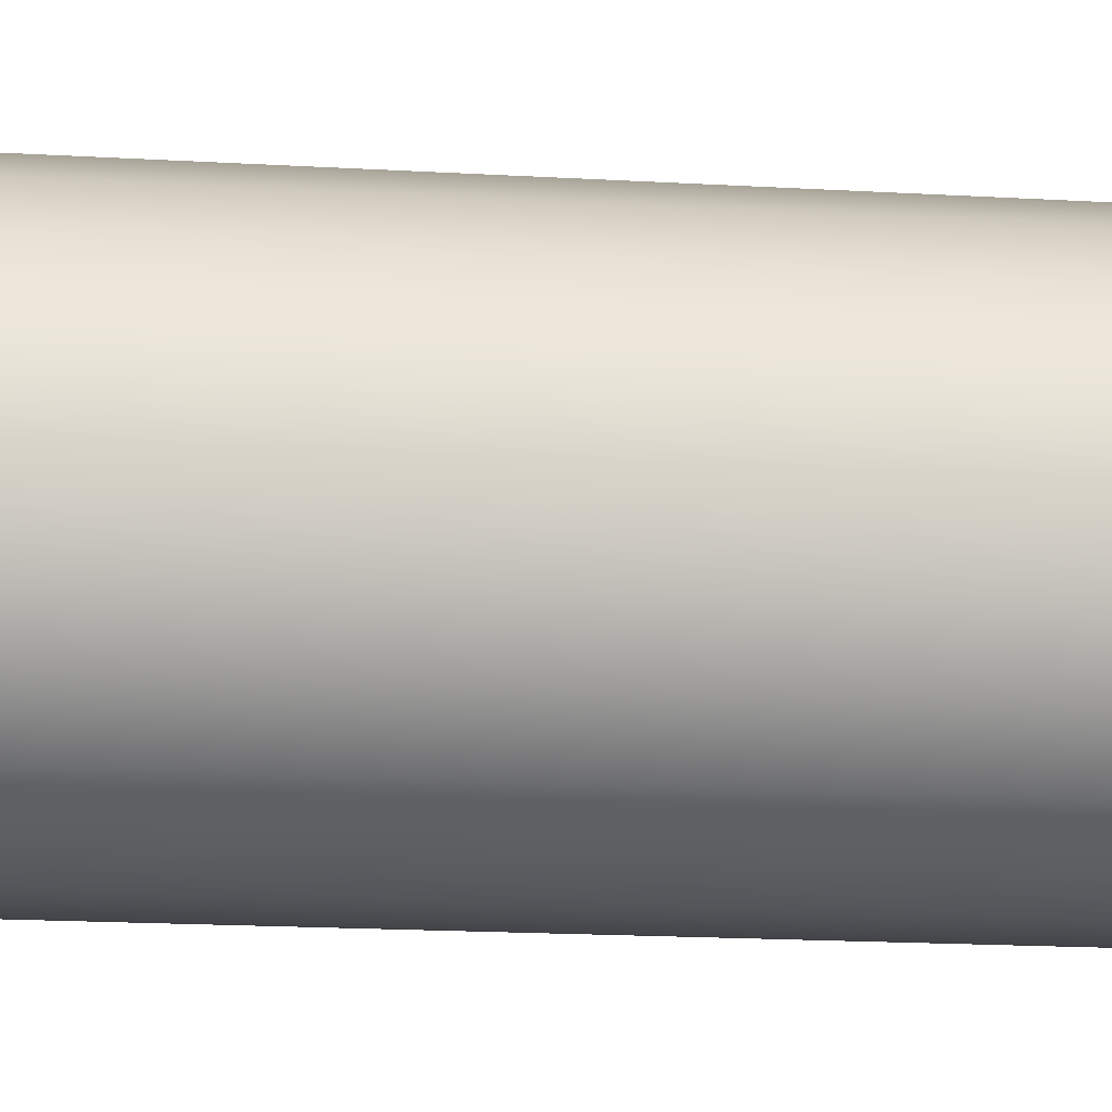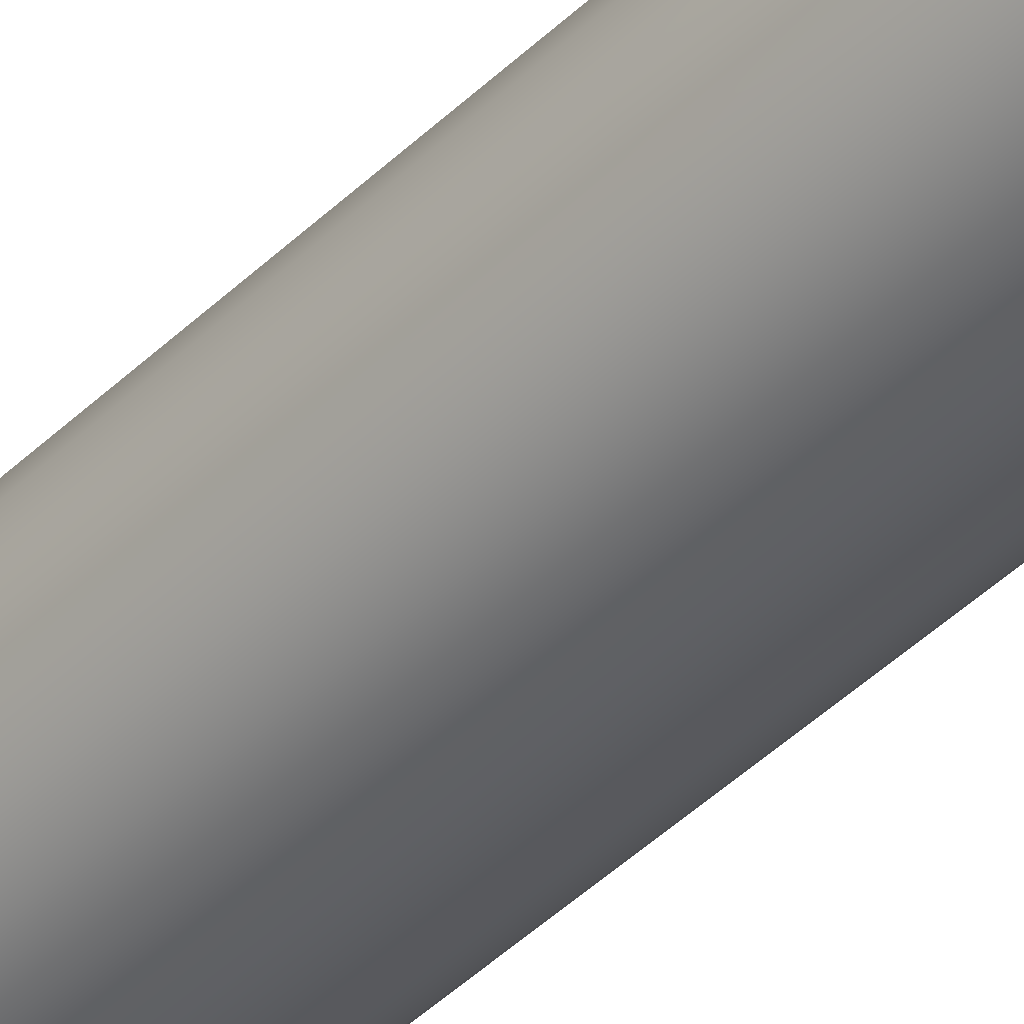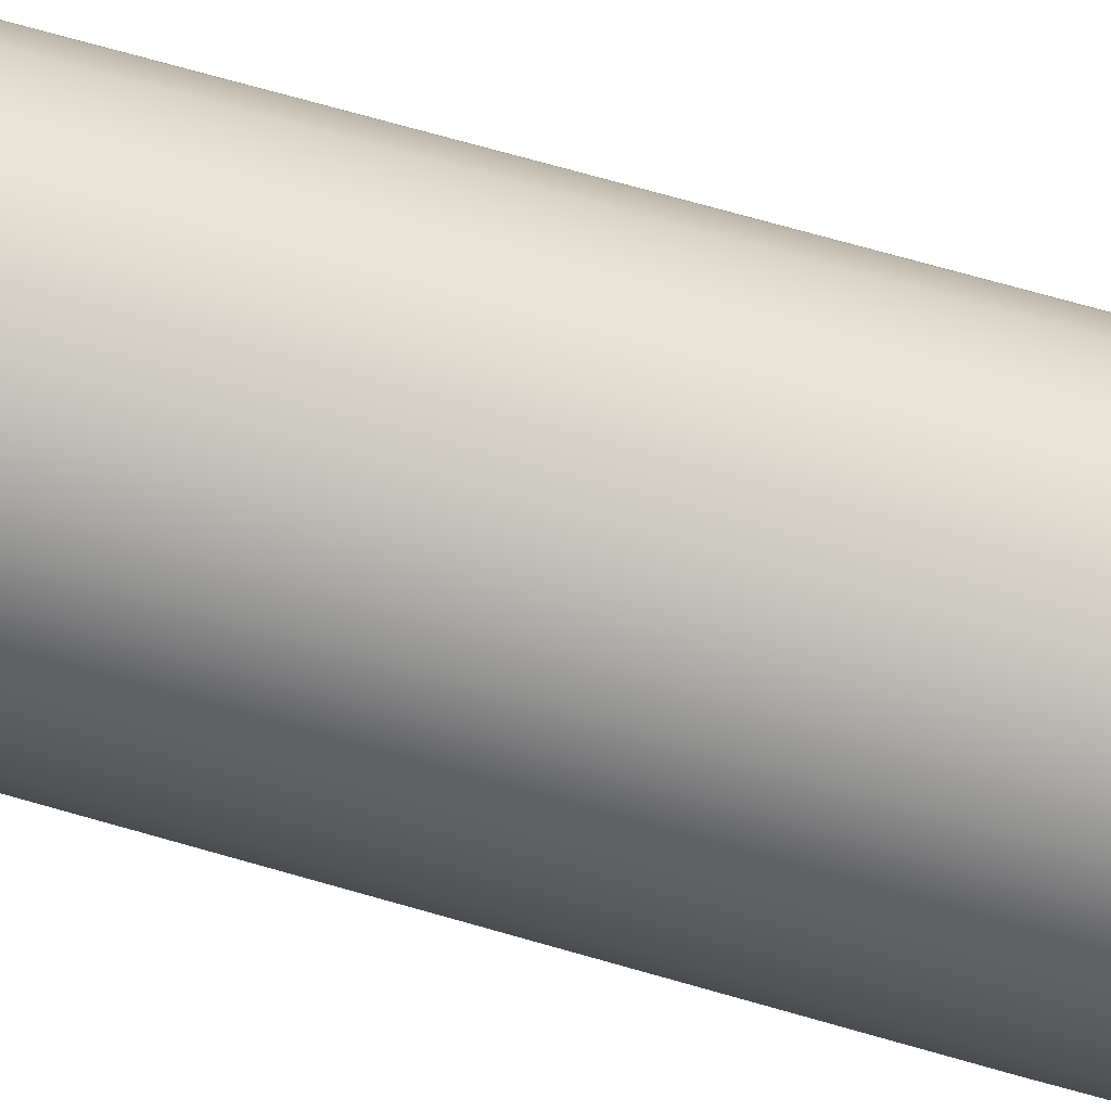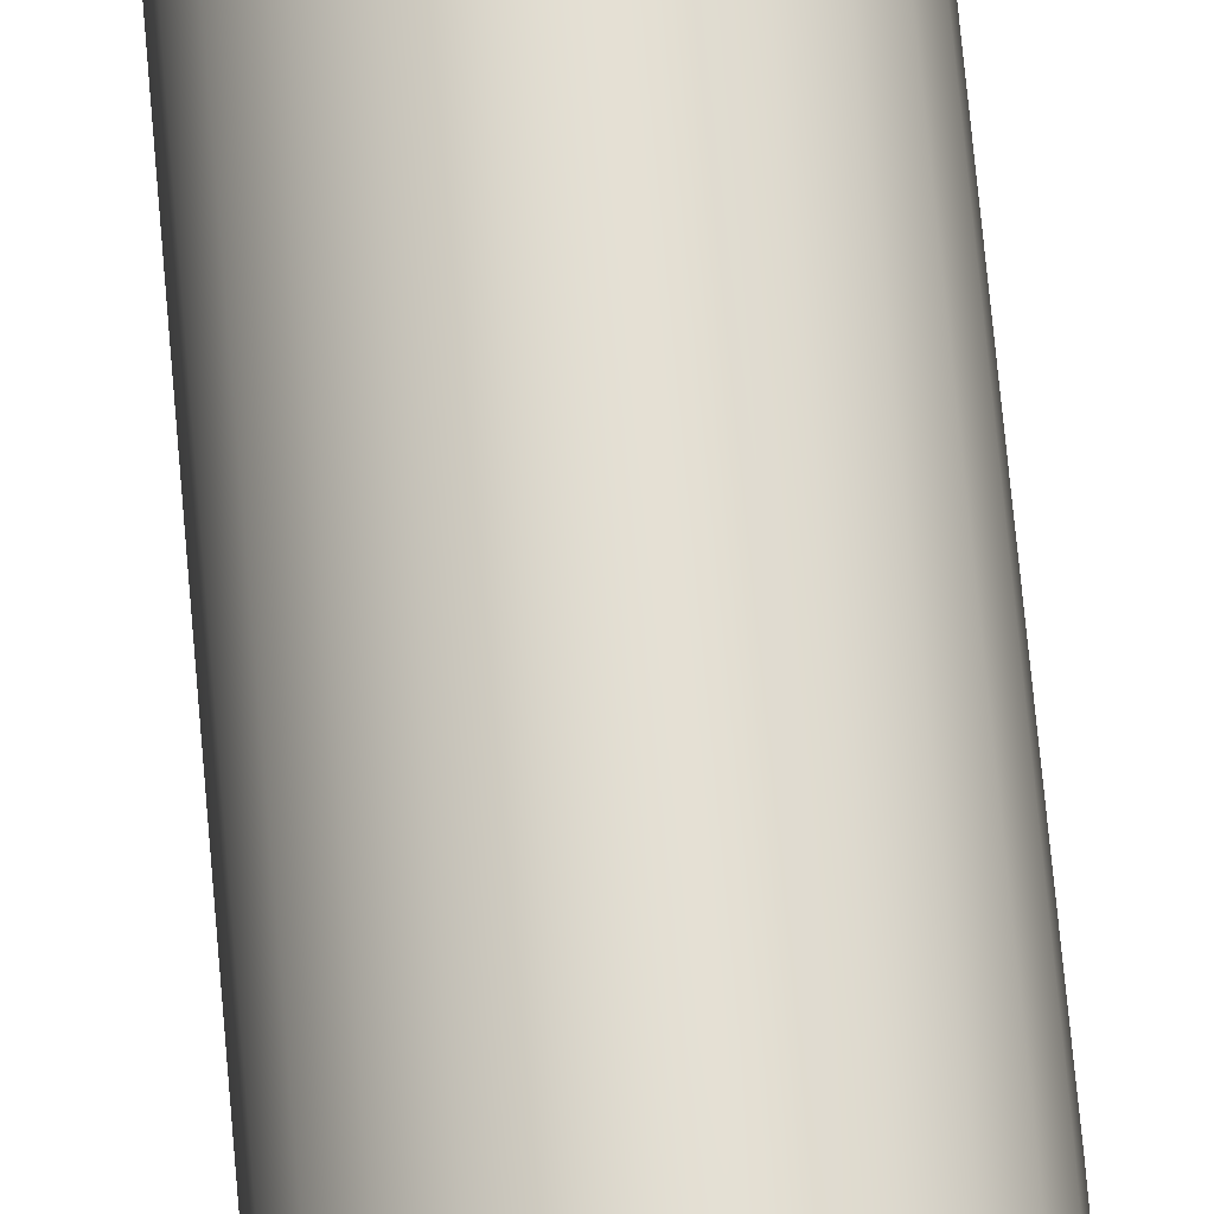
<metadata>
{"format":"obj","ext":"obj","renderer":"f3d","projection":"perspective","resolution":1024,"background":"white","views":[{"elev":-53.8,"azim":-92.5,"up":"+Z"},{"elev":-43.3,"azim":138.7,"up":"+Z"},{"elev":-49.8,"azim":70.5,"up":"+Z"},{"elev":67.5,"azim":175.0,"up":"+Z"}]}
</metadata>
<code>
g PennellinoManico
v 7.176e-05 -3.288 -0.358
v 7.176e-05 -3.377 -0.2676
v 0.06931 -3.377 -0.2584
v 0.0925 -3.288 -0.3456
v 7.176e-05 -3.168 -0.3923
v 0.1016 -3.168 -0.3789
v 7.176e-05 2.436 -0.4785
v 0.1239 2.436 -0.4622
v 7.176e-05 8.102 -0.5305
v 0.1964 -3.168 -0.3397
v 0.1791 -3.288 -0.31
v 0.0925 -3.288 -0.3456
v 0.1337 -3.377 -0.2316
v 0.06931 -3.377 -0.2584
v 0.1372 8.102 -0.5125
v 0.2391 2.436 -0.4145
v 0.1372 9.995 -0.5125
v 7.176e-05 9.995 -0.5305
v 7.176e-05 13.49 -0.3887
v 0.1007 13.49 -0.3753
v 7.176e-05 16.99 -0.1379
v 0.2653 9.995 -0.4596
v 0.03567 16.99 -0.1333
v 7.176e-05 17.99 -0.02881
v 0.007584 17.99 -0.02783
v 0.1944 13.49 -0.3365
v 0.2653 8.102 -0.4596
v 0.06898 16.99 -0.1196
v 0.375 9.995 -0.375
v 0.2747 13.49 -0.2747
v 0.3384 2.436 -0.3384
v 0.375 8.102 -0.375
v 0.4596 9.995 -0.2653
v 0.2774 -3.168 -0.2774
v 0.2532 -3.288 -0.2532
v 0.1791 -3.288 -0.31
v 0.1892 -3.377 -0.1892
v 0.1337 -3.377 -0.2316
v 0.0974 16.99 -0.0974
v 0.3365 13.49 -0.1944
v 0.01444 17.99 -0.02489
v -0.00744 17.99 -0.02783
v 7.176e-05 17.99 -0.02881
v 7.176e-05 16.99 -0.1379
v -0.03585 16.99 -0.1333
v 7.176e-05 13.49 -0.3887
v -0.0143 17.99 -0.02489
v 0.02032 17.99 -0.02032
v -0.1005 13.49 -0.3753
v 7.176e-05 9.995 -0.5305
v -0.06884 16.99 -0.1196
v 0.1196 16.99 -0.06898
v -0.02018 17.99 -0.02032
v 0.02489 17.99 -0.01444
v -0.1374 9.995 -0.5125
v -0.1943 13.49 -0.3365
v -0.09758 16.99 -0.0974
v -0.02475 17.99 -0.01444
v -0.1374 8.102 -0.5125
v 7.176e-05 8.102 -0.5305
v 7.176e-05 2.436 -0.4785
v -0.124 2.436 -0.4622
v 7.176e-05 -3.168 -0.3923
v -0.2651 8.102 -0.4596
v -0.2651 9.995 -0.4596
v -0.2749 13.49 -0.2747
v -0.1015 -3.168 -0.3789
v 7.176e-05 -3.288 -0.358
v -0.2393 2.436 -0.4145
v -0.09268 -3.288 -0.3456
v 7.176e-05 -3.377 -0.2676
v -0.06917 -3.377 -0.2584
v -0.3752 8.102 -0.375
v -0.1962 -3.168 -0.3397
v -0.09268 -3.288 -0.3456
v -0.1789 -3.288 -0.31
v -0.06917 -3.377 -0.2584
v -0.1338 -3.377 -0.2316
v -0.3383 2.436 -0.3384
v -0.3752 9.995 -0.375
v -0.2775 -3.168 -0.2774
v -0.1789 -3.288 -0.31
v -0.4595 8.102 -0.2653
v -0.253 -3.288 -0.2532
v -0.1338 -3.377 -0.2316
v -0.189 -3.377 -0.1892
v -0.4144 2.436 -0.2391
v -0.3399 -3.168 -0.1964
v -0.253 -3.288 -0.2532
v -0.3099 -3.288 -0.1791
v -0.189 -3.377 -0.1892
v -0.2315 -3.377 -0.1337
v -0.4595 9.995 -0.2653
v -0.5124 8.102 -0.1372
v -0.4624 2.436 -0.1239
v -0.3367 13.49 -0.1944
v -0.3791 -3.168 -0.1016
v -0.3099 -3.288 -0.1791
v -0.3458 -3.288 -0.0925
v -0.2315 -3.377 -0.1337
v -0.2583 -3.377 -0.06931
v -0.1195 16.99 -0.06898
v -0.5124 9.995 -0.1372
v -0.5307 8.102 -7.176e-05
v -0.4787 2.436 -7.176e-05
v -0.3755 13.49 -0.1007
v -0.1332 16.99 -0.03567
v -0.02769 17.99 -0.007584
v -0.3925 -3.168 -7.176e-05
v -0.3458 -3.288 -0.0925
v -0.3579 -3.288 -7.176e-05
v -0.2583 -3.377 -0.06931
v -0.2674 -3.377 -7.176e-05
v 0.02783 17.99 -0.007584
v 0.1333 16.99 -0.03567
v 0.3753 13.49 -0.1007
v 0.5125 9.995 -0.1372
v 0.4596 8.102 -0.2653
v 0.4145 2.436 -0.2391
v 0.3397 -3.168 -0.1964
v 0.31 -3.288 -0.1791
v 0.2532 -3.288 -0.2532
v 0.2316 -3.377 -0.1337
v 0.1892 -3.377 -0.1892
v 0.3887 13.49 -7.176e-05
v 0.5305 9.995 -7.176e-05
v 0.5125 8.102 -0.1372
v 0.4622 2.436 -0.1239
v 0.3789 -3.168 -0.1016
v 0.3456 -3.288 -0.0925
v 0.31 -3.288 -0.1791
v 0.2584 -3.377 -0.06931
v 0.2316 -3.377 -0.1337
v 0.1379 16.99 -7.176e-05
v 0.02881 17.99 -7.176e-05
v -0.02867 17.99 -7.176e-05
v -0.1381 16.99 -7.176e-05
v -0.3886 13.49 -7.176e-05
v -0.5307 9.995 -7.176e-05
v -0.5124 8.102 0.1374
v -0.4624 2.436 0.124
v -0.3791 -3.168 0.1015
v -0.3579 -3.288 -7.176e-05
v -0.3458 -3.288 0.09268
v -0.2674 -3.377 -7.176e-05
v -0.2583 -3.377 0.06917
v -0.1332 16.99 0.03585
v -0.3755 13.49 0.1005
v -0.5124 9.995 0.1374
v -0.4595 8.102 0.2651
v -0.4144 2.436 0.2393
v -0.02769 17.99 0.00744
v -0.3399 -3.168 0.1962
v -0.3458 -3.288 0.09268
v -0.3099 -3.288 0.1789
v -0.2583 -3.377 0.06917
v -0.2315 -3.377 0.1338
v 0.02783 17.99 0.00744
v 0.1333 16.99 0.03585
v 0.3753 13.49 0.1005
v 0.5125 9.995 0.1374
v 0.5305 8.102 -7.176e-05
v 0.4785 2.436 -7.176e-05
v 0.3923 -3.168 -7.176e-05
v 0.358 -3.288 -7.176e-05
v 0.3456 -3.288 -0.0925
v 0.2676 -3.377 -7.176e-05
v 0.2584 -3.377 -0.06931
v 0.3365 13.49 0.1943
v 0.4596 9.995 0.2651
v 0.5125 8.102 0.1374
v 0.4622 2.436 0.124
v 0.3789 -3.168 0.1015
v 0.3456 -3.288 0.09268
v 0.358 -3.288 -7.176e-05
v 0.2584 -3.377 0.06917
v 0.2676 -3.377 -7.176e-05
v 0.1196 16.99 0.06884
v 0.02489 17.99 0.0143
v -0.02475 17.99 0.0143
v -0.1195 16.99 0.06884
v -0.3367 13.49 0.1943
v -0.4595 9.995 0.2651
v -0.3752 8.102 0.3752
v -0.3383 2.436 0.3383
v -0.2775 -3.168 0.2775
v -0.3099 -3.288 0.1789
v -0.253 -3.288 0.253
v -0.2315 -3.377 0.1338
v -0.189 -3.377 0.189
v -0.09758 16.99 0.09758
v -0.2749 13.49 0.2749
v -0.3752 9.995 0.3752
v -0.2651 8.102 0.4595
v -0.2393 2.436 0.4144
v -0.02018 17.99 0.02018
v -0.1962 -3.168 0.3399
v -0.253 -3.288 0.253
v -0.1789 -3.288 0.3099
v -0.189 -3.377 0.189
v -0.1338 -3.377 0.2315
v 0.02032 17.99 0.02018
v 0.0974 16.99 0.09758
v 0.2747 13.49 0.2749
v 0.375 9.995 0.3752
v 0.4596 8.102 0.2651
v 0.4145 2.436 0.2393
v 0.3397 -3.168 0.1962
v 0.31 -3.288 0.1789
v 0.3456 -3.288 0.09268
v 0.2316 -3.377 0.1338
v 0.2584 -3.377 0.06917
v 0.1944 13.49 0.3367
v 0.2653 9.995 0.4595
v 0.375 8.102 0.3752
v 0.3384 2.436 0.3383
v 0.2774 -3.168 0.2775
v 0.2532 -3.288 0.253
v 0.31 -3.288 0.1789
v 0.1892 -3.377 0.189
v 0.2316 -3.377 0.1338
v 0.06898 16.99 0.1195
v 0.01444 17.99 0.02475
v -0.0143 17.99 0.02475
v -0.06884 16.99 0.1195
v -0.1943 13.49 0.3367
v -0.2651 9.995 0.4595
v -0.1374 8.102 0.5124
v -0.124 2.436 0.4624
v -0.1015 -3.168 0.3791
v -0.1789 -3.288 0.3099
v -0.09268 -3.288 0.3458
v -0.1338 -3.377 0.2315
v -0.06917 -3.377 0.2583
v -0.03585 16.99 0.1332
v -0.1005 13.49 0.3755
v -0.1374 9.995 0.5124
v 7.176e-05 8.102 0.5307
v 7.176e-05 2.436 0.4787
v -0.00744 17.99 0.02769
v 0.007584 17.99 0.02769
v 7.176e-05 17.99 0.02867
v 7.176e-05 16.99 0.1381
v 0.03567 16.99 0.1332
v 7.176e-05 13.49 0.3886
v 0.1007 13.49 0.3755
v 7.176e-05 9.995 0.5307
v 0.1372 9.995 0.5124
v 0.1372 8.102 0.5124
v 0.2653 8.102 0.4595
v 0.1239 2.436 0.4624
v 0.2391 2.436 0.4144
v 7.176e-05 -3.168 0.3925
v -0.09268 -3.288 0.3458
v 7.176e-05 -3.288 0.3579
v -0.06917 -3.377 0.2583
v 7.176e-05 -3.377 0.2674
v 0.1016 -3.168 0.3791
v 7.176e-05 -3.288 0.3579
v 0.1964 -3.168 0.3399
v 0.0925 -3.288 0.3458
v 7.176e-05 -3.377 0.2674
v 0.06931 -3.377 0.2583
v 0.0925 -3.288 0.3458
v 0.1791 -3.288 0.3099
v 0.1791 -3.288 0.3099
v 0.06931 -3.377 0.2583
v 0.1337 -3.377 0.2315
v 0.2532 -3.288 0.253
v 0.1337 -3.377 0.2315
v 0.1892 -3.377 0.189
v 7.176e-05 -3.377 -0.2676
v 7.176e-05 -3.409 -0.1451
v 0.03763 -3.409 -0.1402
v -0.06917 -3.377 -0.2584
v 0.06931 -3.377 -0.2584
v -0.03749 -3.409 -0.1402
v -0.1338 -3.377 -0.2316
v 0.07258 -3.409 -0.1258
v 0.1337 -3.377 -0.2316
v -0.07243 -3.409 -0.1258
v -0.189 -3.377 -0.1892
v 0.1026 -3.409 -0.1026
v 0.1892 -3.377 -0.1892
v -0.1028 -3.409 -0.1026
v -0.2315 -3.377 -0.1337
v 0.1258 -3.409 -0.07258
v 0.2316 -3.377 -0.1337
v -0.1257 -3.409 -0.07258
v -0.2583 -3.377 -0.06931
v 0.1402 -3.409 -0.03763
v 0.2584 -3.377 -0.06931
v -0.1404 -3.409 -0.03763
v -0.2674 -3.377 -7.176e-05
v 0.1451 -3.409 -7.176e-05
v 0.2676 -3.377 -7.176e-05
v -0.1453 -3.409 -7.176e-05
v -0.2583 -3.377 0.06917
v -0.1404 -3.409 0.03749
v -0.2315 -3.377 0.1338
v 0.1402 -3.409 0.03749
v 0.2584 -3.377 0.06917
v 0.1258 -3.409 0.07243
v 0.2316 -3.377 0.1338
v -0.1257 -3.409 0.07243
v -0.189 -3.377 0.189
v 0.1026 -3.409 0.1028
v 0.1892 -3.377 0.189
v -0.1028 -3.409 0.1028
v -0.1338 -3.377 0.2315
v 0.07258 -3.409 0.1257
v 0.1337 -3.377 0.2315
v -0.07243 -3.409 0.1257
v -0.06917 -3.377 0.2583
v 0.03763 -3.409 0.1404
v 0.06931 -3.377 0.2583
v -0.03749 -3.409 0.1404
v 7.176e-05 -3.377 0.2674
v 7.176e-05 -3.409 0.1453
g PennellinoManico_0
f 3 2 1
f 4 3 1
f 4 1 5
f 6 4 5
f 6 5 7
f 8 6 7
f 8 7 9
f 10 6 8
f 10 11 6
f 11 12 6
f 11 13 12
f 13 14 12
f 15 8 9
f 16 10 8
f 16 8 15
f 17 15 9
f 18 17 9
f 18 19 17
f 19 20 17
f 19 21 20
f 17 22 15
f 17 20 22
f 21 23 20
f 21 24 23
f 24 25 23
f 20 23 26
f 20 26 22
f 22 27 15
f 27 16 15
f 23 25 28
f 23 28 26
f 22 26 29
f 22 29 27
f 26 28 30
f 26 30 29
f 31 16 27
f 29 32 27
f 32 31 27
f 29 30 33
f 29 33 32
f 31 34 16
f 34 10 16
f 34 35 10
f 35 36 10
f 35 37 36
f 37 38 36
f 28 39 30
f 30 40 33
f 30 39 40
f 28 41 39
f 25 41 28
f 42 41 25
f 25 43 42
f 42 43 44
f 45 42 44
f 45 44 46
f 42 47 41
f 47 42 45
f 41 48 39
f 47 48 41
f 49 45 46
f 49 46 50
f 51 47 45
f 51 45 49
f 39 52 40
f 39 48 52
f 47 53 48
f 53 47 51
f 48 54 52
f 53 54 48
f 55 49 50
f 56 51 49
f 56 49 55
f 57 53 51
f 57 51 56
f 53 58 54
f 58 53 57
f 55 50 59
f 50 60 59
f 60 61 59
f 61 62 59
f 61 63 62
f 55 59 64
f 59 62 64
f 65 56 55
f 65 55 64
f 66 57 56
f 66 56 65
f 63 67 62
f 63 68 67
f 62 69 64
f 62 67 69
f 68 70 67
f 68 71 70
f 71 72 70
f 65 64 73
f 64 69 73
f 67 74 69
f 67 75 74
f 75 76 74
f 75 77 76
f 77 78 76
f 69 74 79
f 69 79 73
f 80 65 73
f 80 66 65
f 74 81 79
f 74 82 81
f 73 79 83
f 80 73 83
f 82 84 81
f 82 85 84
f 85 86 84
f 79 81 87
f 79 87 83
f 81 88 87
f 81 89 88
f 89 90 88
f 89 91 90
f 91 92 90
f 93 80 83
f 83 87 94
f 93 83 94
f 87 88 95
f 87 95 94
f 93 96 80
f 96 66 80
f 88 97 95
f 88 98 97
f 98 99 97
f 98 100 99
f 100 101 99
f 96 102 66
f 102 57 66
f 102 58 57
f 103 93 94
f 94 95 104
f 103 94 104
f 95 97 105
f 95 105 104
f 106 96 93
f 103 106 93
f 107 102 96
f 106 107 96
f 108 58 102
f 107 108 102
f 97 109 105
f 97 110 109
f 110 111 109
f 110 112 111
f 112 113 111
f 58 108 114
f 58 114 54
f 54 114 115
f 52 54 115
f 52 115 116
f 40 52 116
f 40 116 117
f 33 40 117
f 33 117 118
f 33 118 32
f 118 119 32
f 119 31 32
f 119 120 31
f 120 34 31
f 120 121 34
f 121 122 34
f 121 123 122
f 123 124 122
f 116 115 125
f 117 116 126
f 116 125 126
f 117 127 118
f 117 126 127
f 128 119 118
f 127 128 118
f 129 120 119
f 128 129 119
f 129 130 120
f 130 131 120
f 130 132 131
f 132 133 131
f 115 134 125
f 115 114 134
f 114 135 134
f 108 135 114
f 108 136 135
f 136 108 107
f 137 136 107
f 137 107 106
f 138 137 106
f 138 106 103
f 139 138 103
f 139 103 104
f 139 104 140
f 104 105 140
f 105 141 140
f 105 109 141
f 109 142 141
f 109 143 142
f 143 144 142
f 143 145 144
f 145 146 144
f 147 137 138
f 148 138 139
f 148 147 138
f 149 139 140
f 149 148 139
f 140 141 150
f 149 140 150
f 141 142 151
f 141 151 150
f 147 152 137
f 152 136 137
f 142 153 151
f 142 154 153
f 154 155 153
f 154 156 155
f 156 157 155
f 136 152 158
f 136 158 135
f 135 158 159
f 134 135 159
f 134 159 160
f 125 134 160
f 125 160 161
f 126 125 161
f 126 161 162
f 126 162 127
f 162 163 127
f 163 128 127
f 163 164 128
f 164 129 128
f 164 165 129
f 165 166 129
f 165 167 166
f 167 168 166
f 160 159 169
f 161 160 170
f 160 169 170
f 161 171 162
f 161 170 171
f 172 163 162
f 171 172 162
f 173 164 163
f 172 173 163
f 173 174 164
f 174 175 164
f 174 176 175
f 176 177 175
f 159 178 169
f 159 158 178
f 158 179 178
f 152 179 158
f 152 180 179
f 180 152 147
f 181 180 147
f 181 147 148
f 182 181 148
f 182 148 149
f 183 182 149
f 183 149 150
f 183 150 184
f 150 151 184
f 151 185 184
f 151 153 185
f 153 186 185
f 153 187 186
f 187 188 186
f 187 189 188
f 189 190 188
f 191 181 182
f 192 182 183
f 192 191 182
f 193 183 184
f 193 192 183
f 184 185 194
f 193 184 194
f 185 186 195
f 185 195 194
f 191 196 181
f 196 180 181
f 186 197 195
f 186 198 197
f 198 199 197
f 198 200 199
f 200 201 199
f 180 196 202
f 180 202 179
f 179 202 203
f 178 179 203
f 178 203 204
f 169 178 204
f 169 204 205
f 170 169 205
f 170 205 206
f 170 206 171
f 206 207 171
f 207 172 171
f 207 208 172
f 208 173 172
f 208 209 173
f 209 210 173
f 209 211 210
f 211 212 210
f 204 203 213
f 205 204 214
f 204 213 214
f 205 215 206
f 205 214 215
f 216 207 206
f 215 216 206
f 217 208 207
f 216 217 207
f 217 218 208
f 218 219 208
f 218 220 219
f 220 221 219
f 203 222 213
f 203 202 222
f 202 223 222
f 196 223 202
f 196 224 223
f 224 196 191
f 225 224 191
f 225 191 192
f 226 225 192
f 226 192 193
f 227 226 193
f 227 193 194
f 227 194 228
f 194 195 228
f 195 229 228
f 195 197 229
f 197 230 229
f 197 231 230
f 231 232 230
f 231 233 232
f 233 234 232
f 235 225 226
f 236 226 227
f 236 235 226
f 237 227 228
f 237 236 227
f 228 229 238
f 237 228 238
f 229 230 239
f 229 239 238
f 235 240 225
f 240 224 225
f 224 240 241
f 224 241 223
f 242 240 235
f 240 242 241
f 243 242 235
f 243 235 236
f 241 242 243
f 223 241 244
f 244 241 243
f 222 223 244
f 245 243 236
f 244 243 245
f 245 236 237
f 222 244 246
f 246 244 245
f 213 222 246
f 247 245 237
f 246 245 247
f 247 237 238
f 213 246 248
f 248 246 247
f 214 213 248
f 247 238 249
f 248 247 249
f 238 239 249
f 214 248 250
f 248 249 250
f 214 250 215
f 239 251 249
f 249 251 250
f 250 252 215
f 251 252 250
f 252 216 215
f 239 253 251
f 230 253 239
f 230 254 253
f 254 255 253
f 254 256 255
f 256 257 255
f 253 258 251
f 251 258 252
f 253 259 258
f 252 260 216
f 258 260 252
f 260 217 216
f 259 261 258
f 259 262 261
f 262 263 261
f 258 264 260
f 260 265 217
f 264 266 260
f 264 267 266
f 267 268 266
f 265 269 217
f 265 270 269
f 270 271 269
f 274 273 272
f 272 273 275
f 276 274 272
f 273 277 275
f 277 273 274
f 275 277 278
f 279 274 276
f 274 279 277
f 280 279 276
f 277 281 278
f 279 281 277
f 278 281 282
f 283 279 280
f 279 283 281
f 284 283 280
f 281 285 282
f 283 285 281
f 282 285 286
f 287 283 284
f 283 287 285
f 288 287 284
f 285 289 286
f 287 289 285
f 286 289 290
f 291 287 288
f 287 291 289
f 292 291 288
f 289 293 290
f 291 293 289
f 290 293 294
f 295 291 292
f 291 295 293
f 296 295 292
f 293 297 294
f 295 297 293
f 294 297 298
f 297 299 298
f 295 299 297
f 298 299 300
f 301 295 296
f 295 301 299
f 302 301 296
f 303 301 302
f 301 303 299
f 304 303 302
f 299 305 300
f 303 305 299
f 300 305 306
f 307 303 304
f 303 307 305
f 308 307 304
f 305 309 306
f 307 309 305
f 306 309 310
f 311 307 308
f 307 311 309
f 312 311 308
f 309 313 310
f 311 313 309
f 310 313 314
f 315 311 312
f 311 315 313
f 316 315 312
f 313 317 314
f 315 317 313
f 314 317 318
f 319 315 316
f 318 319 316
f 315 319 317
f 317 319 318

</code>
